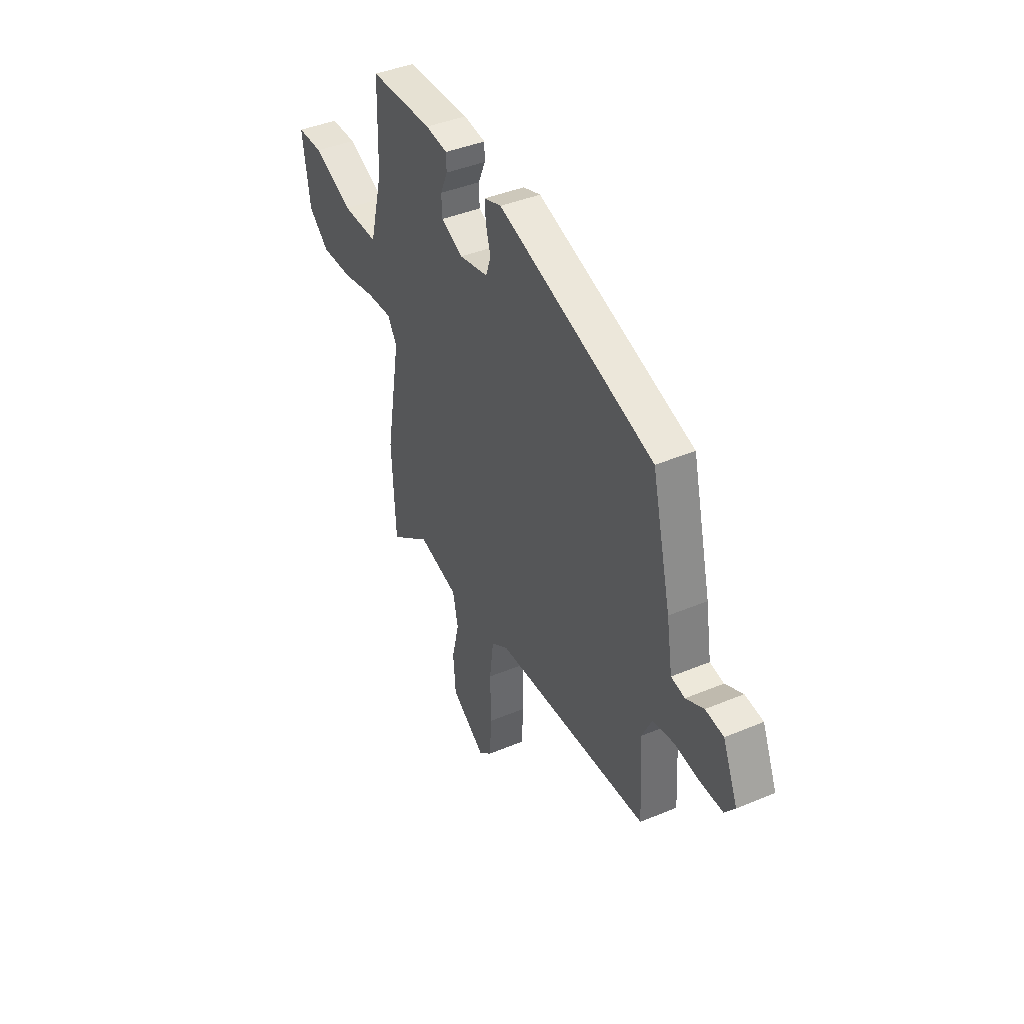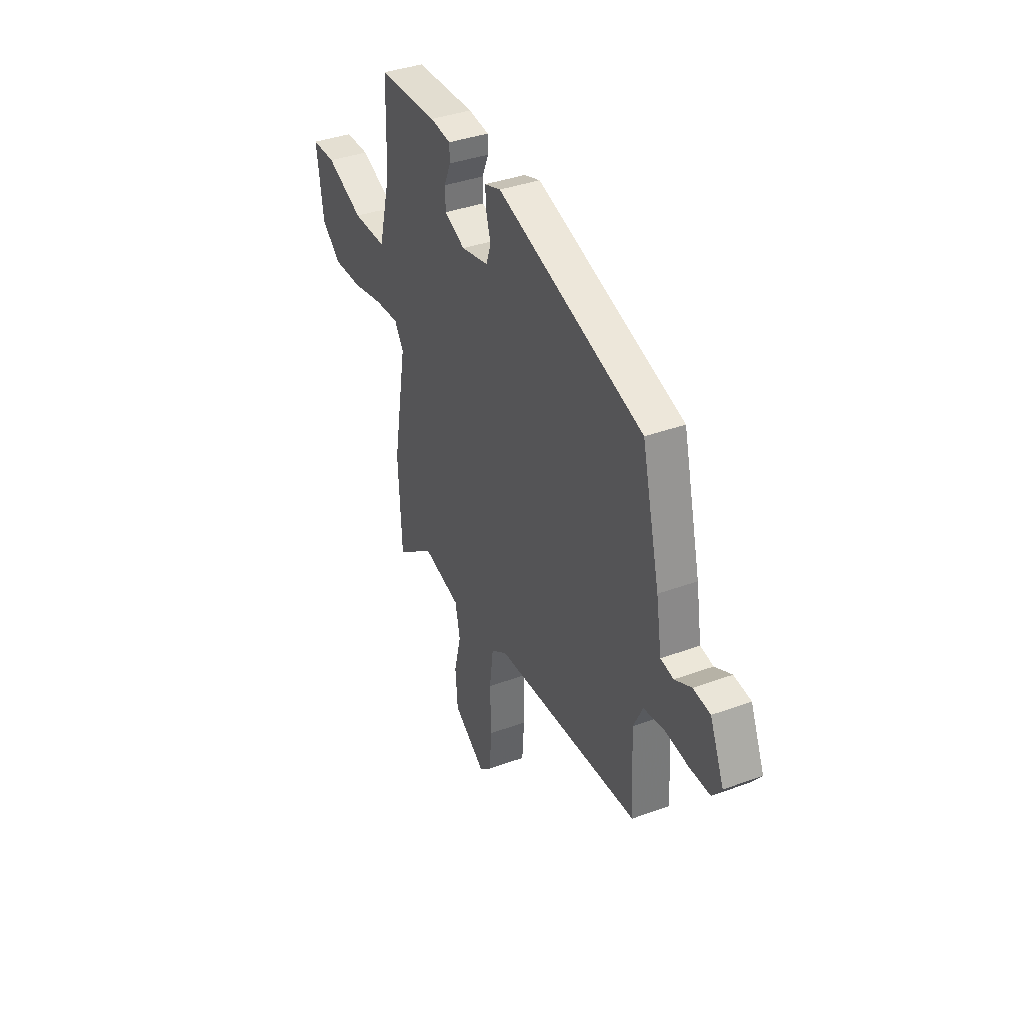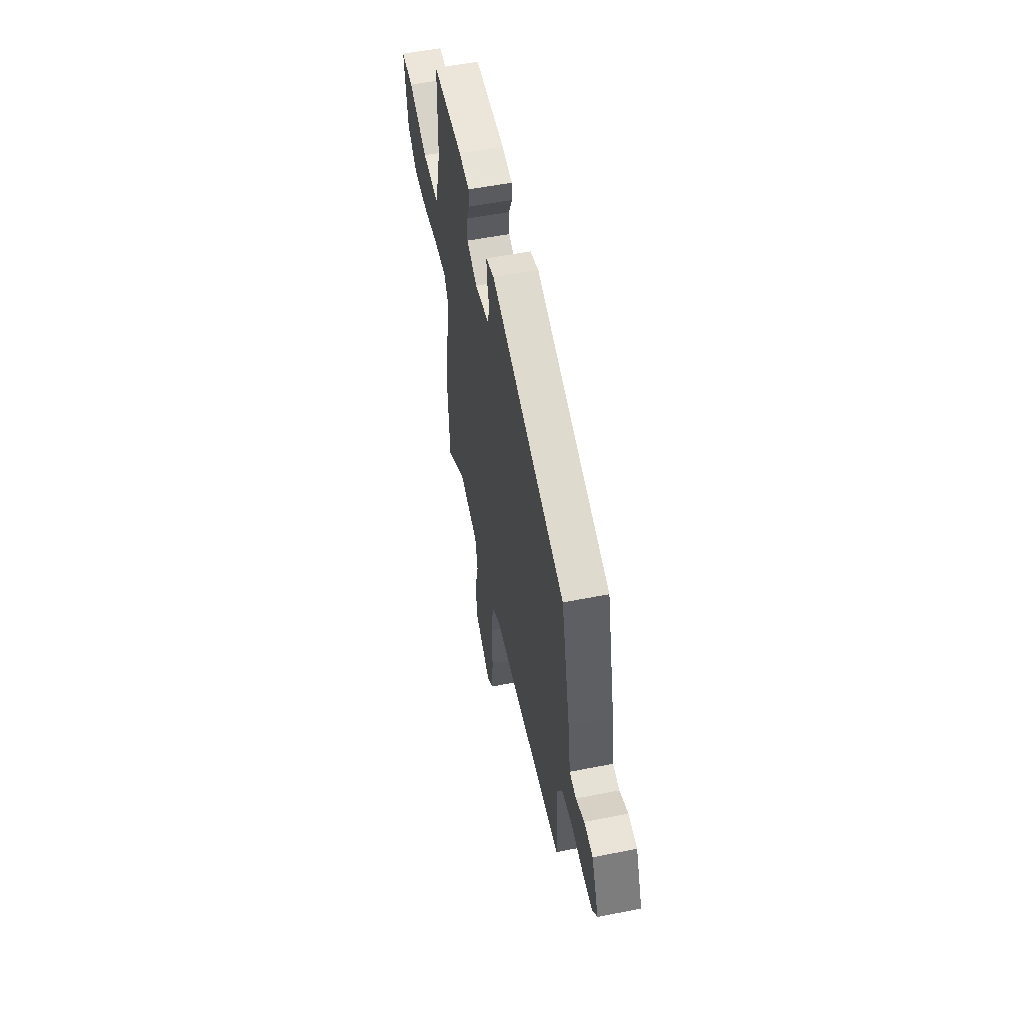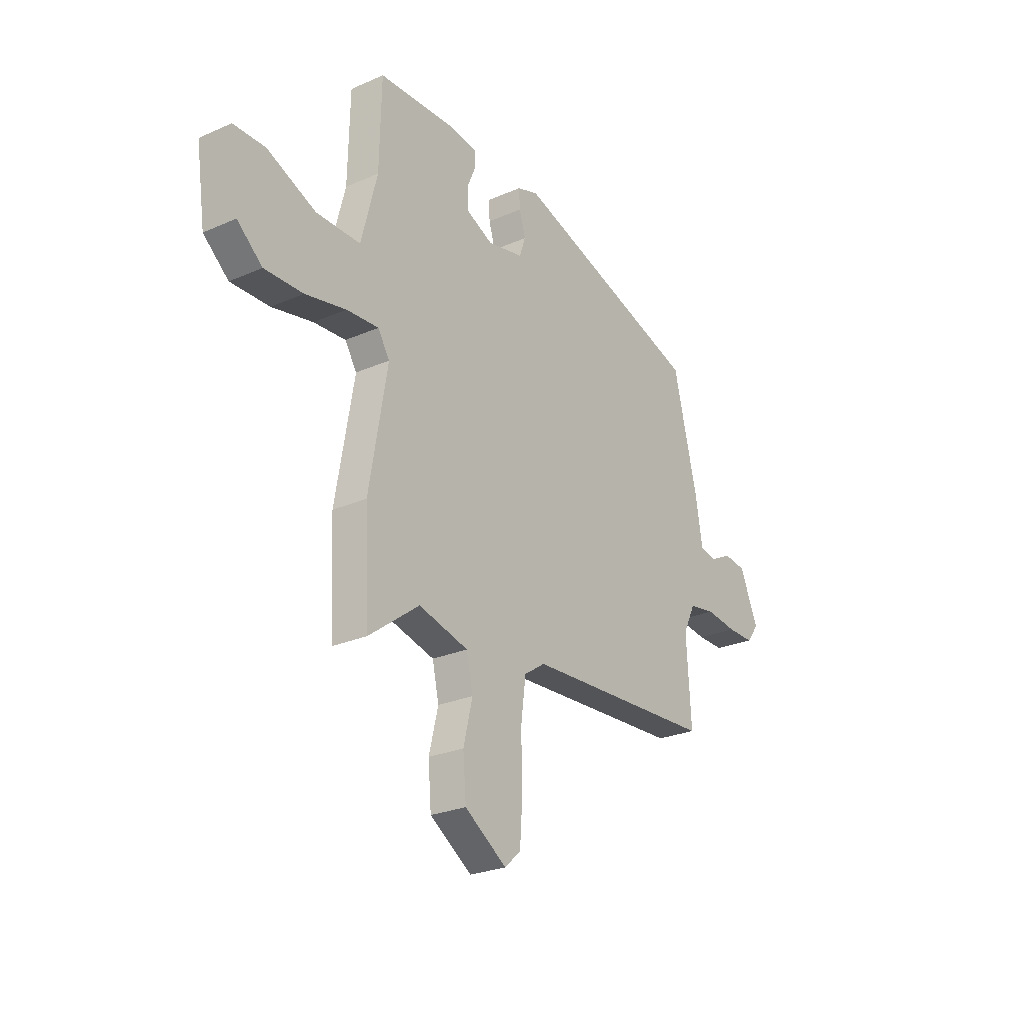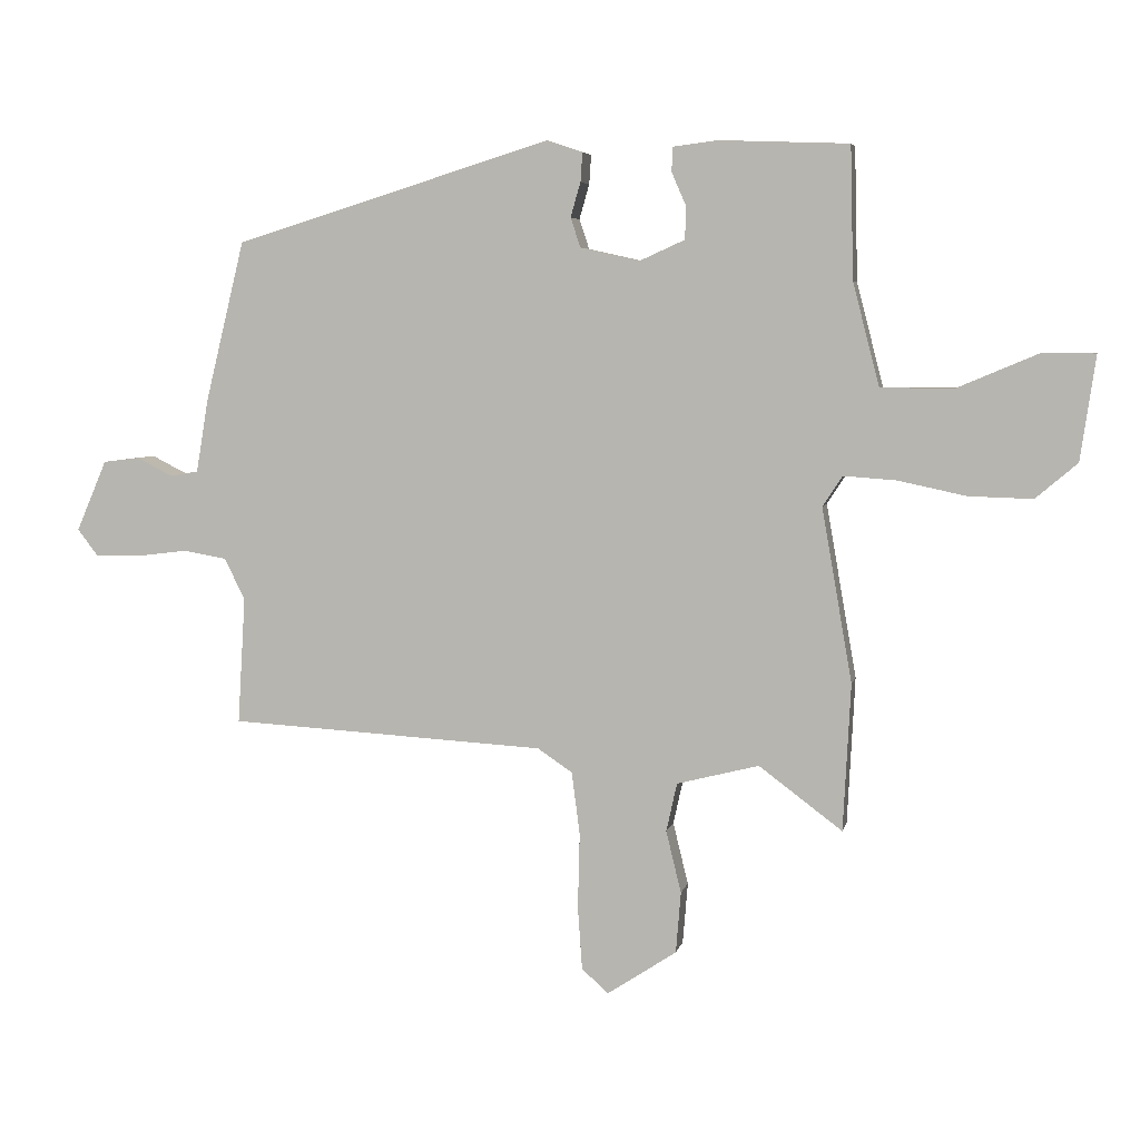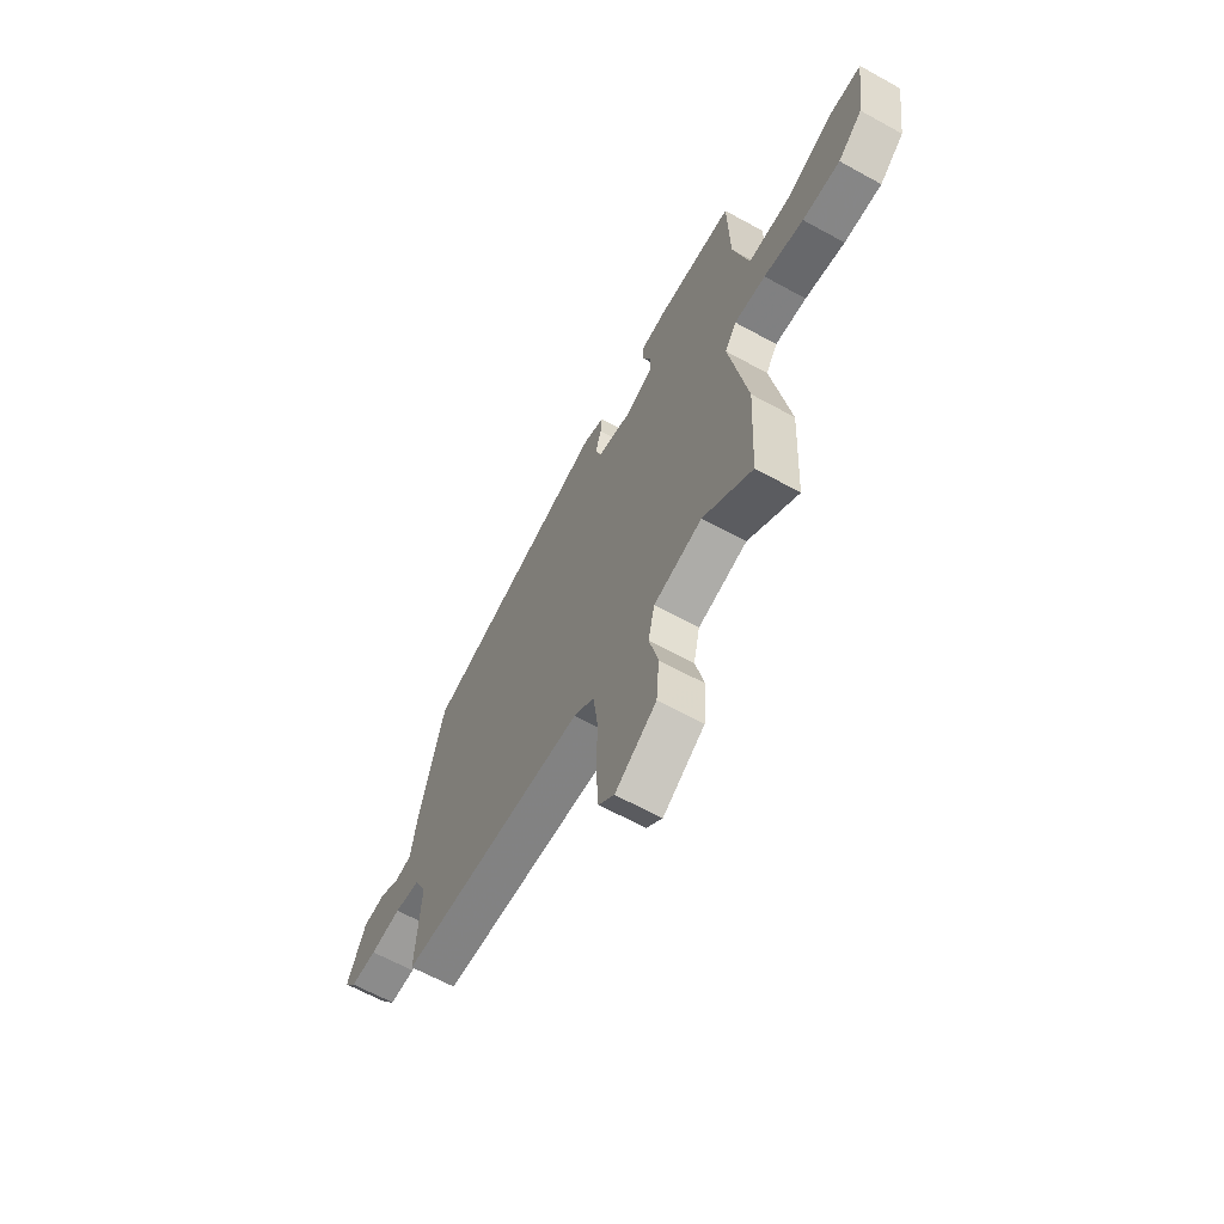
<metadata>
{"format":"obj","ext":"obj","renderer":"f3d","projection":"perspective","resolution":1024,"background":"white","views":[{"elev":41.3,"azim":63.0,"up":"+Z"},{"elev":37.6,"azim":64.8,"up":"+Z"},{"elev":55.0,"azim":78.2,"up":"+Z"},{"elev":-25.8,"azim":-55.0,"up":"+Z"},{"elev":5.2,"azim":-168.4,"up":"+Z"},{"elev":-63.8,"azim":-119.1,"up":"+Z"}]}
</metadata>
<code>
v -0.497 0.07 -0.566
v -0.509 0.07 -0.333
v -0.461 0.07 -0.058
v -0.492 0.07 -0.01
v -0.576 0.07 -0.016
v -0.683 0.07 -0.039
v -0.784 0.07 -0.042
v -0.85 0.07 0.014
v -0.874 0.07 0.179
v -0.791 0.07 0.18
v -0.663 0.07 0.126
v -0.547 0.07 0.126
v -0.505 0.07 0.289
v -0.5 0.07 0.498
v -0.295 0.07 0.506
v -0.224 0.07 0.497
v -0.223 0.07 0.458
v -0.246 0.07 0.405
v -0.244 0.07 0.354
v -0.173 0.07 0.322
v -0.079 0.07 0.343
v -0.063 0.07 0.39
v -0.079 0.07 0.445
v -0.082 0.07 0.491
v -0.026 0.07 0.51
v 0.476 0.07 0.355
v 0.538 0.07 0.101
v 0.557 0.07 -0.014
v 0.601 0.07 -0.022
v 0.658 0.07 0.007
v 0.716 0.07 0
v 0.764 0.07 -0.112
v 0.732 0.07 -0.154
v 0.662 0.07 -0.154
v 0.58 0.07 -0.144
v 0.511 0.07 -0.156
v 0.479 0.07 -0.222
v 0.491 0.07 -0.422
v -0.01 0.07 -0.451
v -0.065 0.07 -0.488
v -0.078 0.07 -0.587
v -0.075 0.07 -0.706
v -0.082 0.07 -0.806
v -0.124 0.07 -0.844
v -0.234 0.07 -0.772
v -0.242 0.07 -0.675
v -0.218 0.07 -0.577
v -0.235 0.07 -0.5
v -0.365 0.07 -0.467
v -0.497 0 -0.566
v -0.509 0 -0.333
v -0.461 0 -0.058
v -0.492 0 -0.01
v -0.576 0 -0.016
v -0.683 0 -0.039
v -0.784 0 -0.042
v -0.85 0 0.014
v -0.874 0 0.179
v -0.791 0 0.18
v -0.663 0 0.126
v -0.547 0 0.126
v -0.505 0 0.289
v -0.5 0 0.498
v -0.295 0 0.506
v -0.224 0 0.497
v -0.223 0 0.458
v -0.246 0 0.405
v -0.244 0 0.354
v -0.173 0 0.322
v -0.079 0 0.343
v -0.063 0 0.39
v -0.079 0 0.445
v -0.082 0 0.491
v -0.026 0 0.51
v 0.476 0 0.355
v 0.538 0 0.101
v 0.557 0 -0.014
v 0.601 0 -0.022
v 0.658 0 0.007
v 0.716 0 0
v 0.764 0 -0.112
v 0.732 0 -0.154
v 0.662 0 -0.154
v 0.58 0 -0.144
v 0.511 0 -0.156
v 0.479 0 -0.222
v 0.491 0 -0.422
v -0.01 0 -0.451
v -0.065 0 -0.488
v -0.078 0 -0.587
v -0.075 0 -0.706
v -0.082 0 -0.806
v -0.124 0 -0.844
v -0.234 0 -0.772
v -0.242 0 -0.675
v -0.218 0 -0.577
v -0.235 0 -0.5
v -0.365 0 -0.467
f 44 45 46 47
f 44 47 48
f 41 42 43 44
f 40 41 44 48
f 39 40 48 49
f 37 38 39 49
f 32 33 34 35
f 30 31 32 35
f 29 30 35 36
f 28 29 36
f 22 23 24 25
f 22 25 26 27
f 15 16 17 18
f 13 14 15 18
f 12 13 18 19
f 8 9 10 11
f 8 11 12
f 5 6 7 8
f 4 5 8 12
f 3 4 12 19
f 49 1 2 3
f 21 22 27 28
f 20 21 28 36
f 20 36 37 49
f 3 19 20 49
f 96 95 94 93
f 97 96 93
f 93 92 91 90
f 97 93 90 89
f 98 97 89 88
f 98 88 87 86
f 84 83 82 81
f 84 81 80 79
f 85 84 79 78
f 85 78 77
f 74 73 72 71
f 76 75 74 71
f 67 66 65 64
f 67 64 63 62
f 68 67 62 61
f 60 59 58 57
f 61 60 57
f 57 56 55 54
f 61 57 54 53
f 68 61 53 52
f 52 51 50 98
f 77 76 71 70
f 85 77 70 69
f 98 86 85 69
f 98 69 68 52
f 1 50 51 2
f 2 51 52 3
f 3 52 53 4
f 4 53 54 5
f 5 54 55 6
f 6 55 56 7
f 7 56 57 8
f 8 57 58 9
f 9 58 59 10
f 10 59 60 11
f 11 60 61 12
f 12 61 62 13
f 13 62 63 14
f 14 63 64 15
f 15 64 65 16
f 16 65 66 17
f 17 66 67 18
f 18 67 68 19
f 19 68 69 20
f 20 69 70 21
f 21 70 71 22
f 22 71 72 23
f 23 72 73 24
f 24 73 74 25
f 25 74 75 26
f 26 75 76 27
f 27 76 77 28
f 28 77 78 29
f 29 78 79 30
f 30 79 80 31
f 31 80 81 32
f 32 81 82 33
f 33 82 83 34
f 34 83 84 35
f 35 84 85 36
f 36 85 86 37
f 37 86 87 38
f 38 87 88 39
f 39 88 89 40
f 40 89 90 41
f 41 90 91 42
f 42 91 92 43
f 43 92 93 44
f 44 93 94 45
f 45 94 95 46
f 46 95 96 47
f 47 96 97 48
f 48 97 98 49
f 49 98 50 1

</code>
